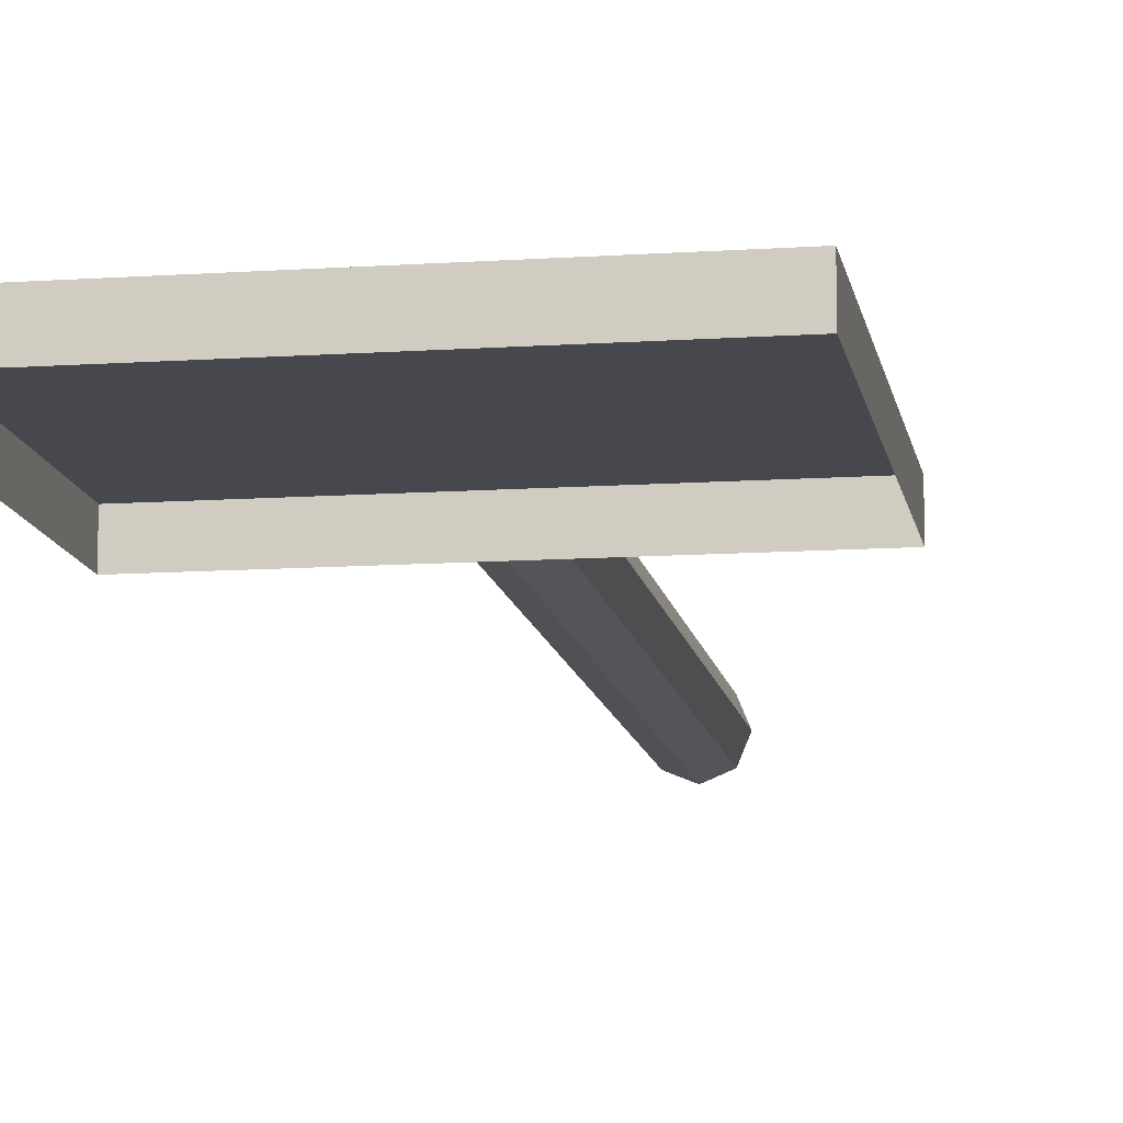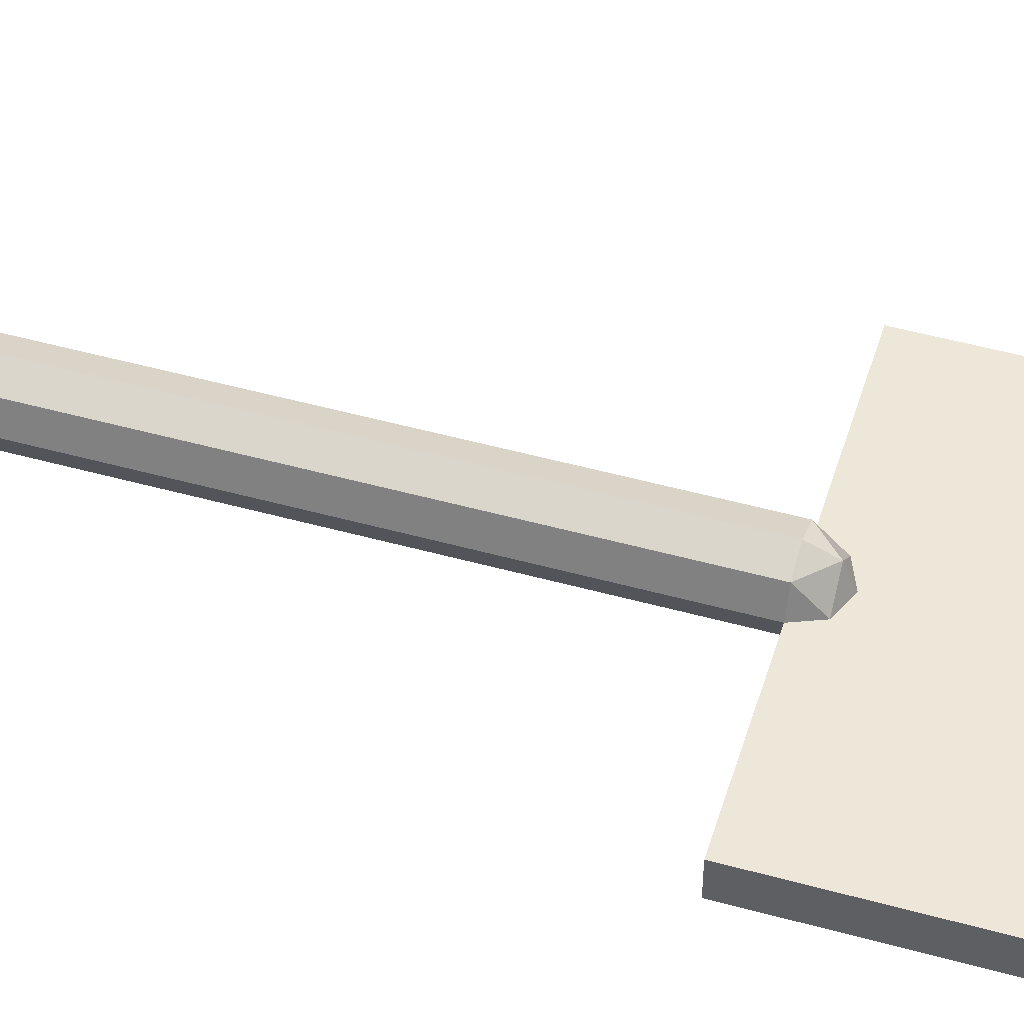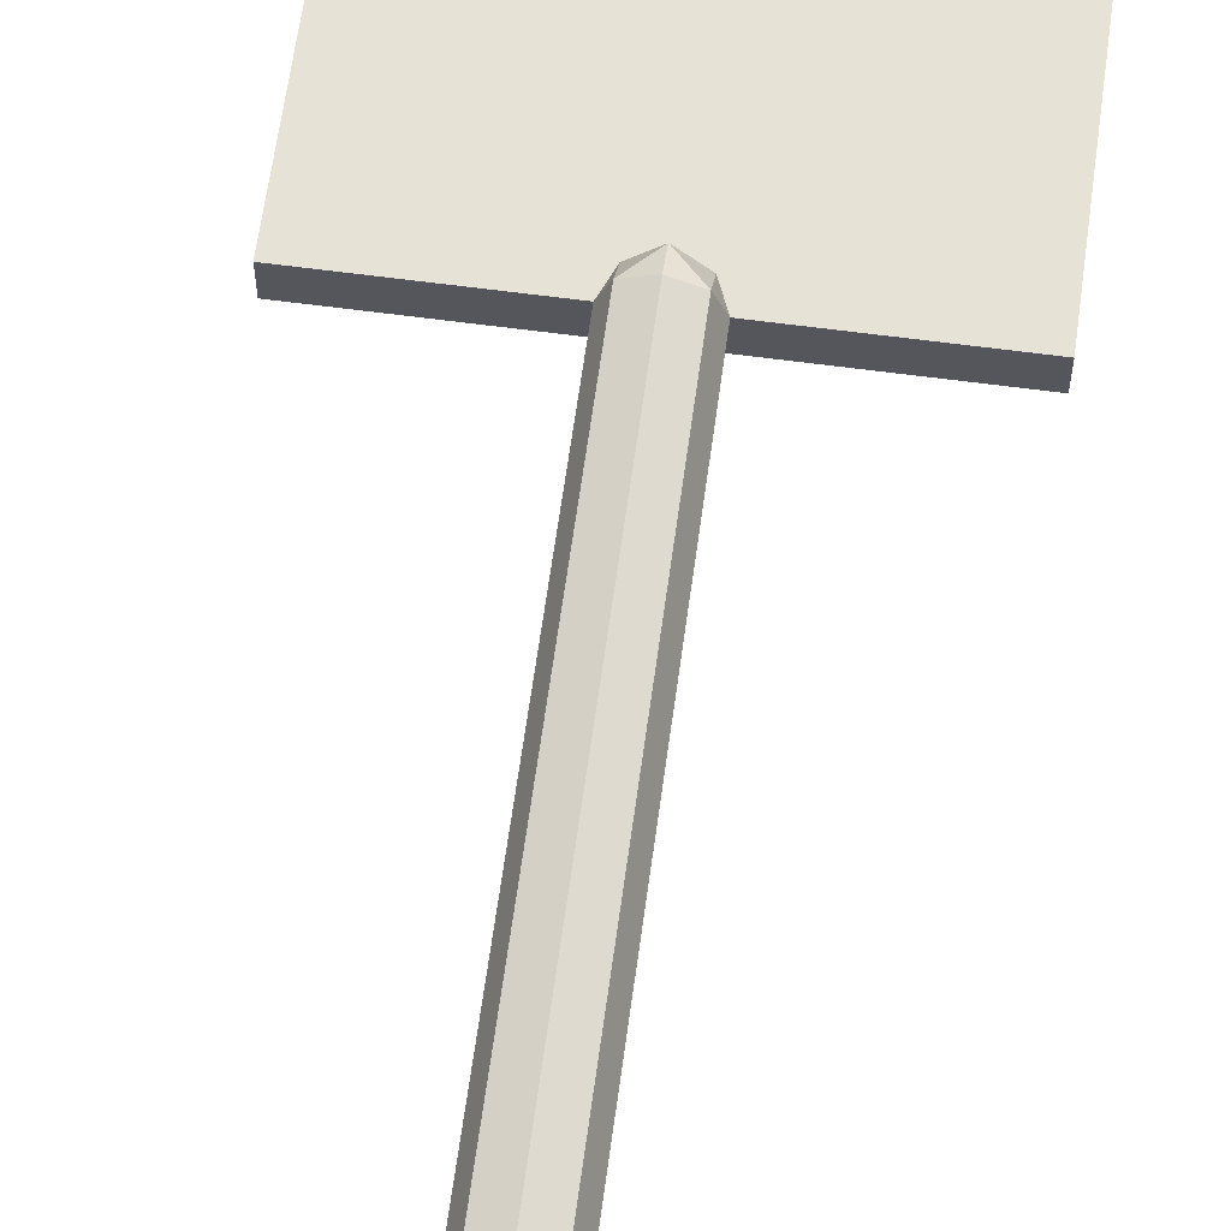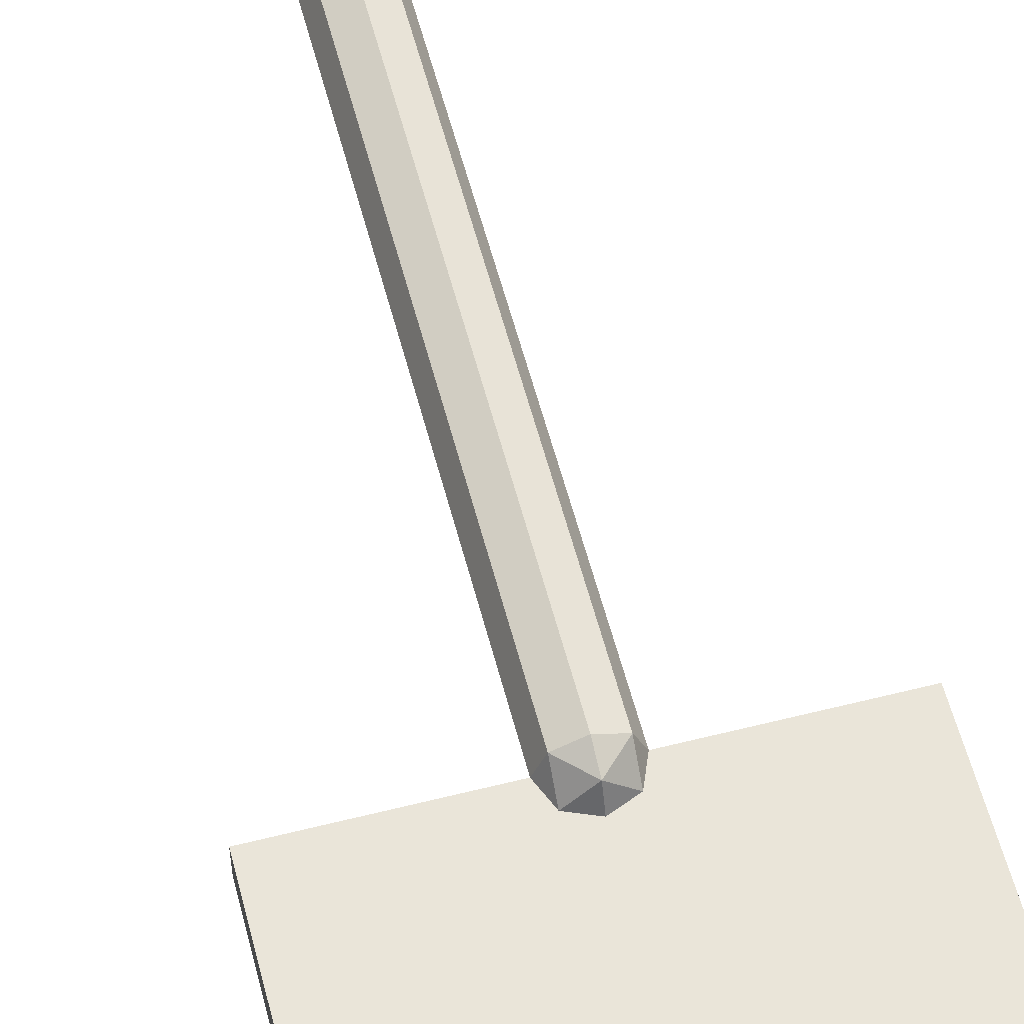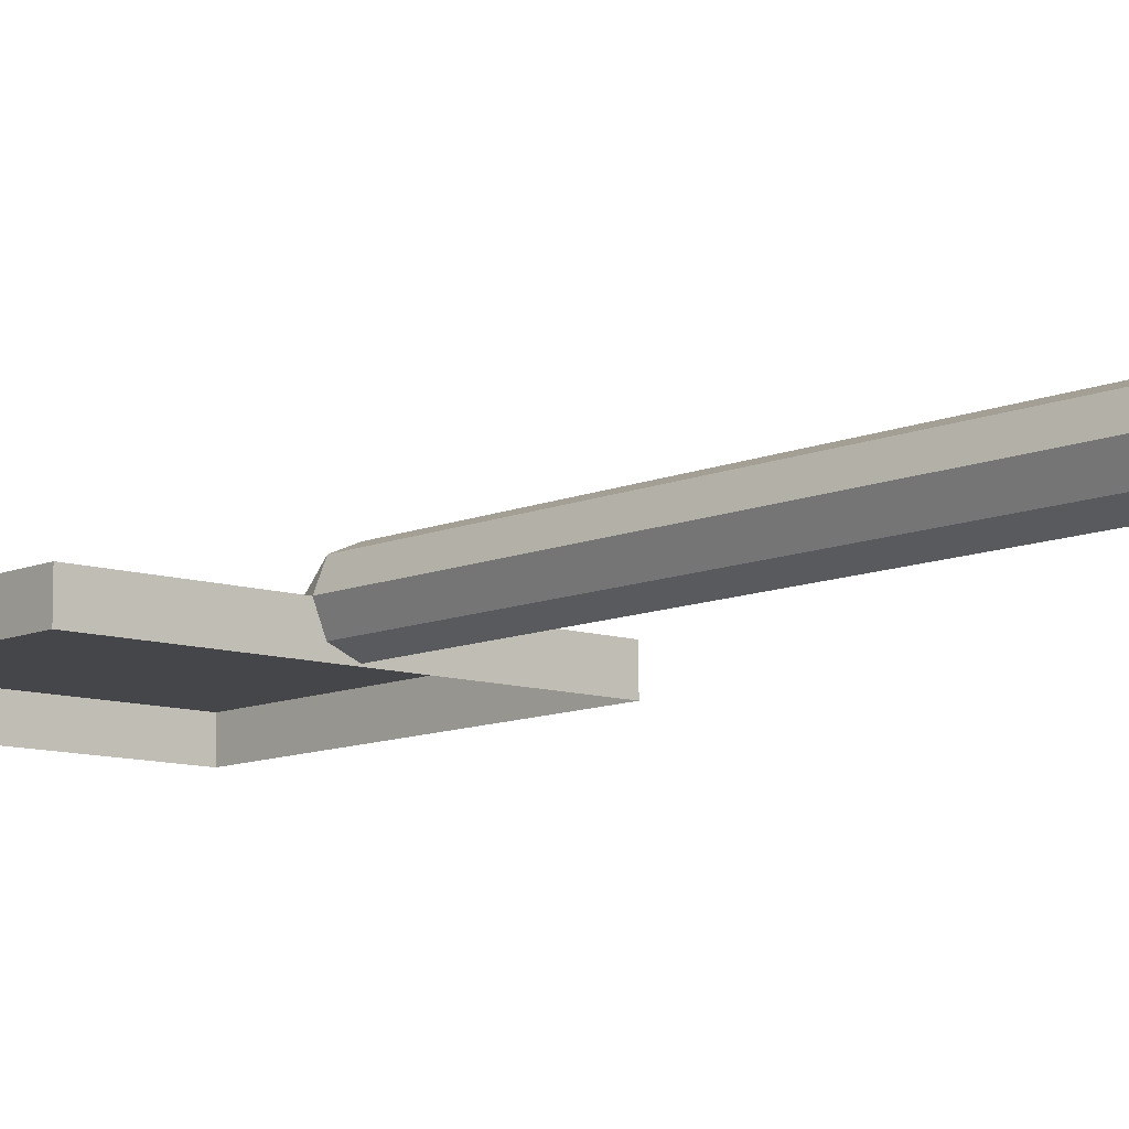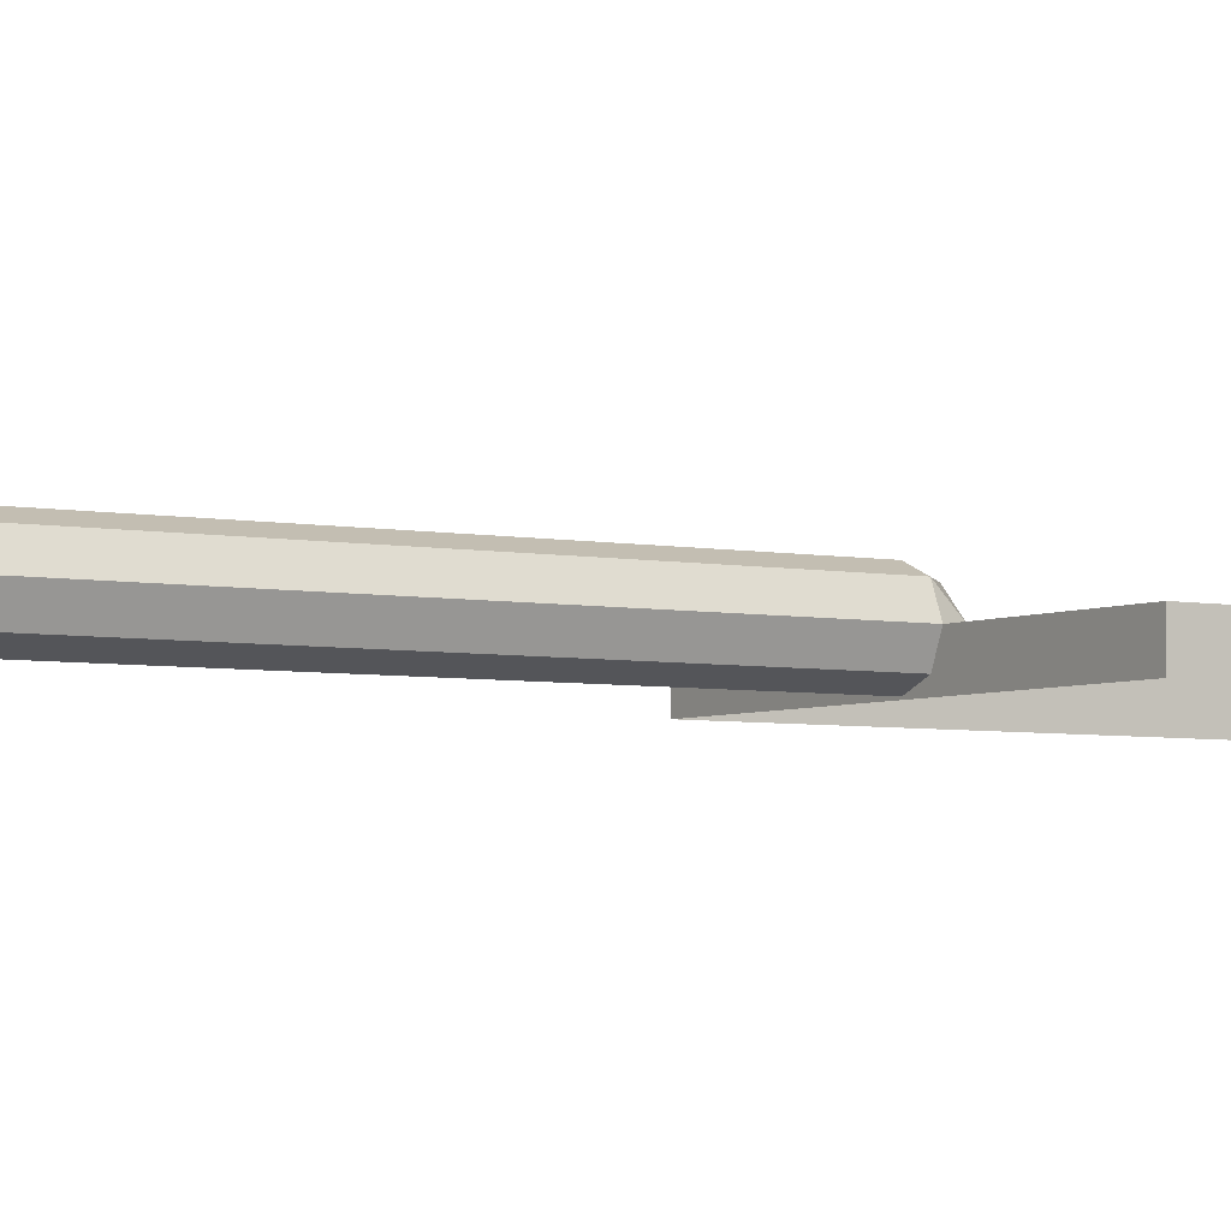
<metadata>
{"format":"obj","ext":"obj","renderer":"f3d","projection":"perspective","resolution":1024,"background":"white","views":[{"elev":-11.8,"azim":9.3,"up":"+Z"},{"elev":49.7,"azim":-73.0,"up":"+Z"},{"elev":63.2,"azim":-172.3,"up":"+Z"},{"elev":58.1,"azim":-14.6,"up":"+Z"},{"elev":-9.7,"azim":139.1,"up":"+Z"},{"elev":-4.4,"azim":-123.4,"up":"+Z"}]}
</metadata>
<code>
v 0.1 -2.5 0
v 0.07071 -2.571 0
v 0.07071 -2.5 0.07071
v 0 -2.571 0.07071
v 0 -2.5 0.1
v 0.07071 -2.5 0.07071
v 0.07071 -2.571 0
v 0 -2.571 0.07071
v 0.07071 -2.5 0.07071
v 0 -2.6 0
v 0 -2.571 0.07071
v 0.07071 -2.571 0
v -0.1 -2.5 0
v -0.07071 -2.571 0
v -0.07071 -2.5 0.07071
v 0 -2.571 0.07071
v 0 -2.5 0.1
v -0.07071 -2.5 0.07071
v -0.07071 -2.571 0
v 0 -2.571 0.07071
v -0.07071 -2.5 0.07071
v 0 -2.6 0
v 0 -2.571 0.07071
v -0.07071 -2.571 0
v 0.07071 -2.5 0.07071
v 0.1 -2.5 0
v 0.1 -0.4 0
v 0.07071 -0.4 0.07071
v 0 -2.5 0.1
v 0.07071 -2.5 0.07071
v 0.07071 -0.4 0.07071
v 0 -0.4 0.1
v -0.07071 -2.5 0.07071
v 0 -2.5 0.1
v 0 -0.4 0.1
v -0.07071 -0.4 0.07071
v -0.1 -2.5 0
v -0.07071 -2.5 0.07071
v -0.07071 -0.4 0.07071
v -0.1 -0.4 0
v -0.07071 -2.5 -0.07071
v -0.1 -2.5 0
v -0.1 -0.4 0
v -0.07071 -0.4 -0.07071
v 0 -2.5 -0.1
v -0.07071 -2.5 -0.07071
v -0.07071 -0.4 -0.07071
v 0 -0.4 -0.1
v 0.07071 -2.5 -0.07071
v 0 -2.5 -0.1
v 0 -0.4 -0.1
v 0.07071 -0.4 -0.07071
v 0.1 -2.5 0
v 0.07071 -2.5 -0.07071
v 0.07071 -0.4 -0.07071
v 0.1 -0.4 0
v 0.1 -0.4 0
v 0.07071 -0.3293 0
v 0.07071 -0.4 0.07071
v 0 -0.3293 0.07071
v 0 -0.4 0.1
v 0.07071 -0.4 0.07071
v 0.07071 -0.3293 0
v 0 -0.3293 0.07071
v 0.07071 -0.4 0.07071
v 0 -0.3 0
v 0 -0.3293 0.07071
v 0.07071 -0.3293 0
v 0.1 -0.4 0
v 0.07071 -0.3293 0
v 0.07071 -0.4 -0.07071
v 0 -0.3293 -0.07071
v 0 -0.4 -0.1
v 0.07071 -0.4 -0.07071
v 0.07071 -0.3293 0
v 0 -0.3293 -0.07071
v 0.07071 -0.4 -0.07071
v 0 -0.3 0
v 0 -0.3293 -0.07071
v 0.07071 -0.3293 0
v -0.1 -0.4 0
v -0.07071 -0.3293 0
v -0.07071 -0.4 0.07071
v 0 -0.3293 0.07071
v 0 -0.4 0.1
v -0.07071 -0.4 0.07071
v -0.07071 -0.3293 0
v 0 -0.3293 0.07071
v -0.07071 -0.4 0.07071
v 0 -0.3 0
v 0 -0.3293 0.07071
v -0.07071 -0.3293 0
v -0.1 -0.4 0
v -0.07071 -0.3293 0
v -0.07071 -0.4 -0.07071
v 0 -0.3293 -0.07071
v 0 -0.4 -0.1
v -0.07071 -0.4 -0.07071
v -0.07071 -0.3293 0
v 0 -0.3293 -0.07071
v -0.07071 -0.4 -0.07071
v 0 -0.3 0
v 0 -0.3293 -0.07071
v -0.07071 -0.3293 0
v -0.6 -3.7 0
v 0.6 -3.7 0
v 0.6 -2.5 0
v -0.6 -2.5 0
v -0.6 -3.7 0
v -0.6 -3.7 -0.105
v 0.6 -3.7 -0.105
v 0.6 -3.7 0
v -0.6 -2.5 0
v -0.6 -2.5 -0.105
v -0.6 -3.7 -0.105
v -0.6 -3.7 0
v 0.6 -2.5 0
v 0.6 -2.5 -0.105
v -0.6 -2.5 -0.105
v -0.6 -2.5 0
v 0.6 -3.7 0
v 0.6 -3.7 -0.105
v 0.6 -2.5 -0.105
v 0.6 -2.5 0
g mesh7482609
f 1 3 2
f 4 6 5
f 7 9 8
f 10 12 11
g mesh7482611
f 13 14 15
f 16 17 18
f 19 20 21
f 22 23 24
g mesh7482614
f 25 26 27
f 27 28 25
f 29 30 31
f 31 32 29
f 33 34 35
f 35 36 33
f 37 38 39
f 39 40 37
f 41 42 43
f 43 44 41
f 45 46 47
f 47 48 45
f 49 50 51
f 51 52 49
f 53 54 55
f 55 56 53
g mesh7482617
f 57 58 59
f 60 61 62
f 63 64 65
f 66 67 68
g mesh7482619
f 69 71 70
f 72 74 73
f 75 77 76
f 78 80 79
g mesh7482621
f 81 83 82
f 84 86 85
f 87 89 88
f 90 92 91
g mesh7482623
f 93 94 95
f 96 97 98
f 99 100 101
f 102 103 104
g mesh7482628
f 105 106 107
f 107 108 105
f 109 110 111
f 111 112 109
f 113 114 115
f 115 116 113
f 117 118 119
f 119 120 117
f 121 122 123
f 123 124 121

</code>
